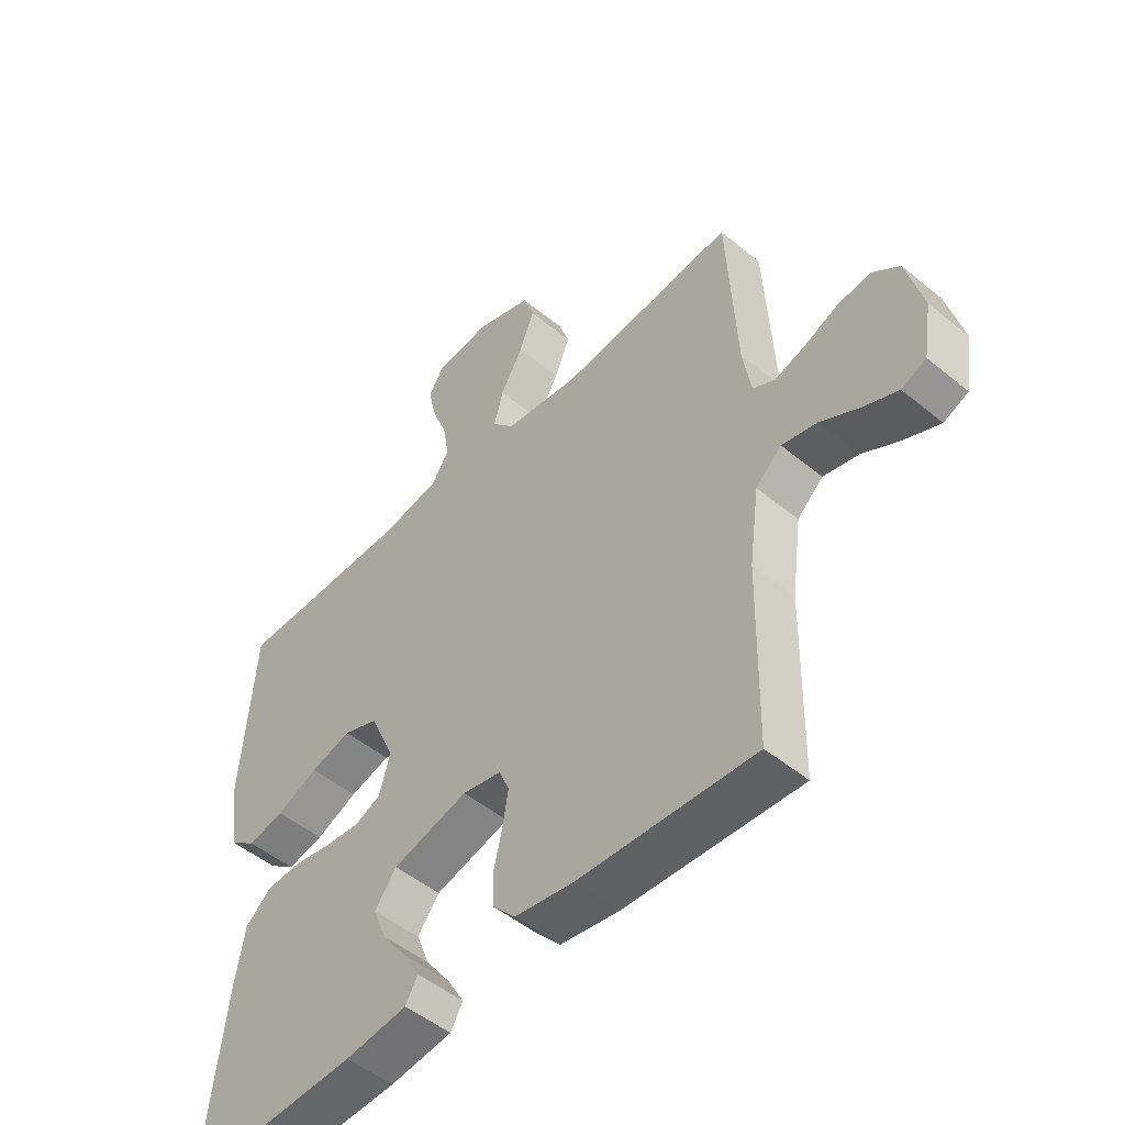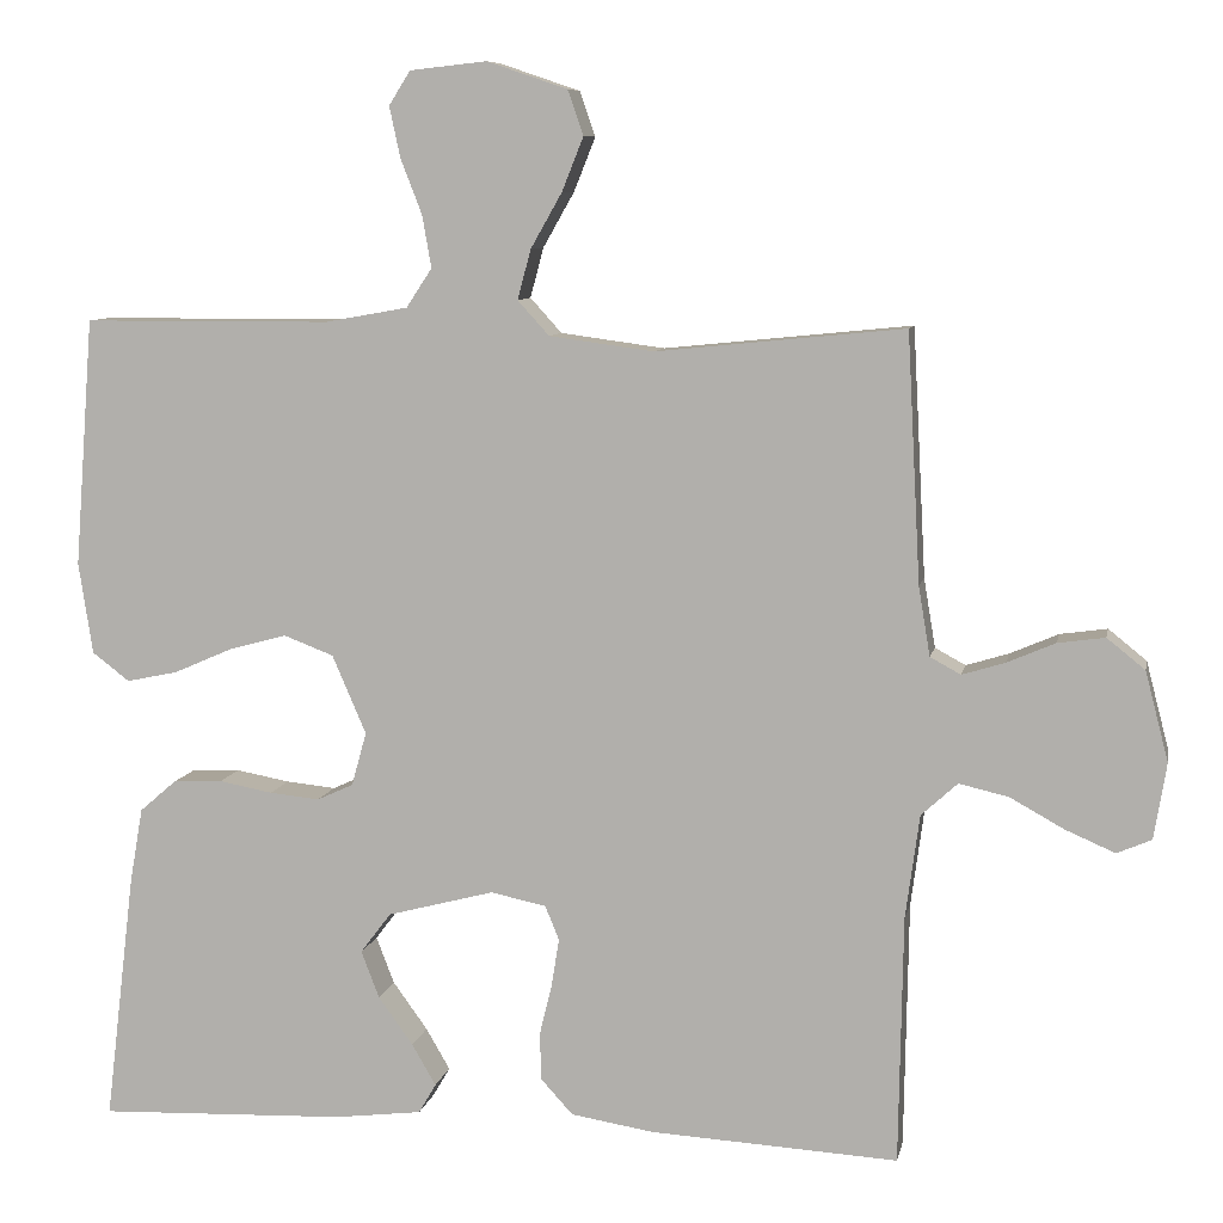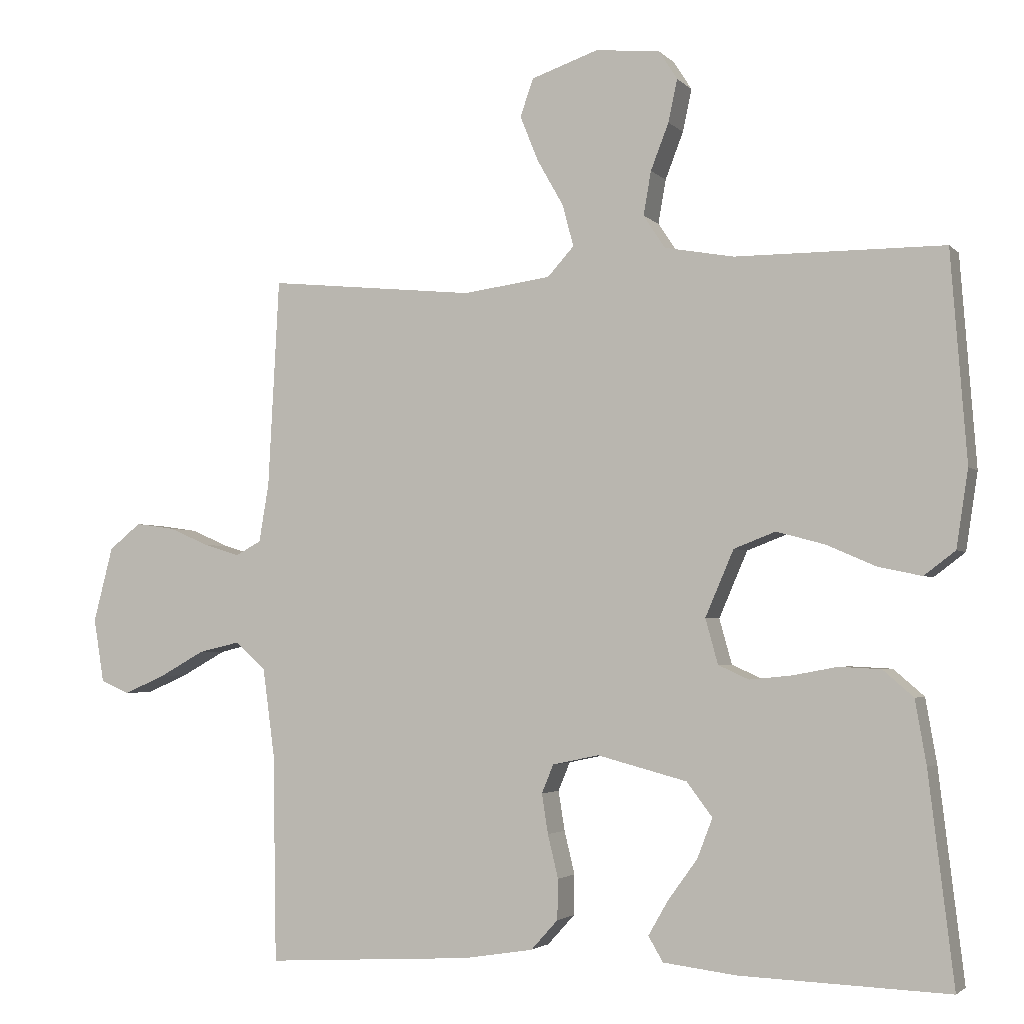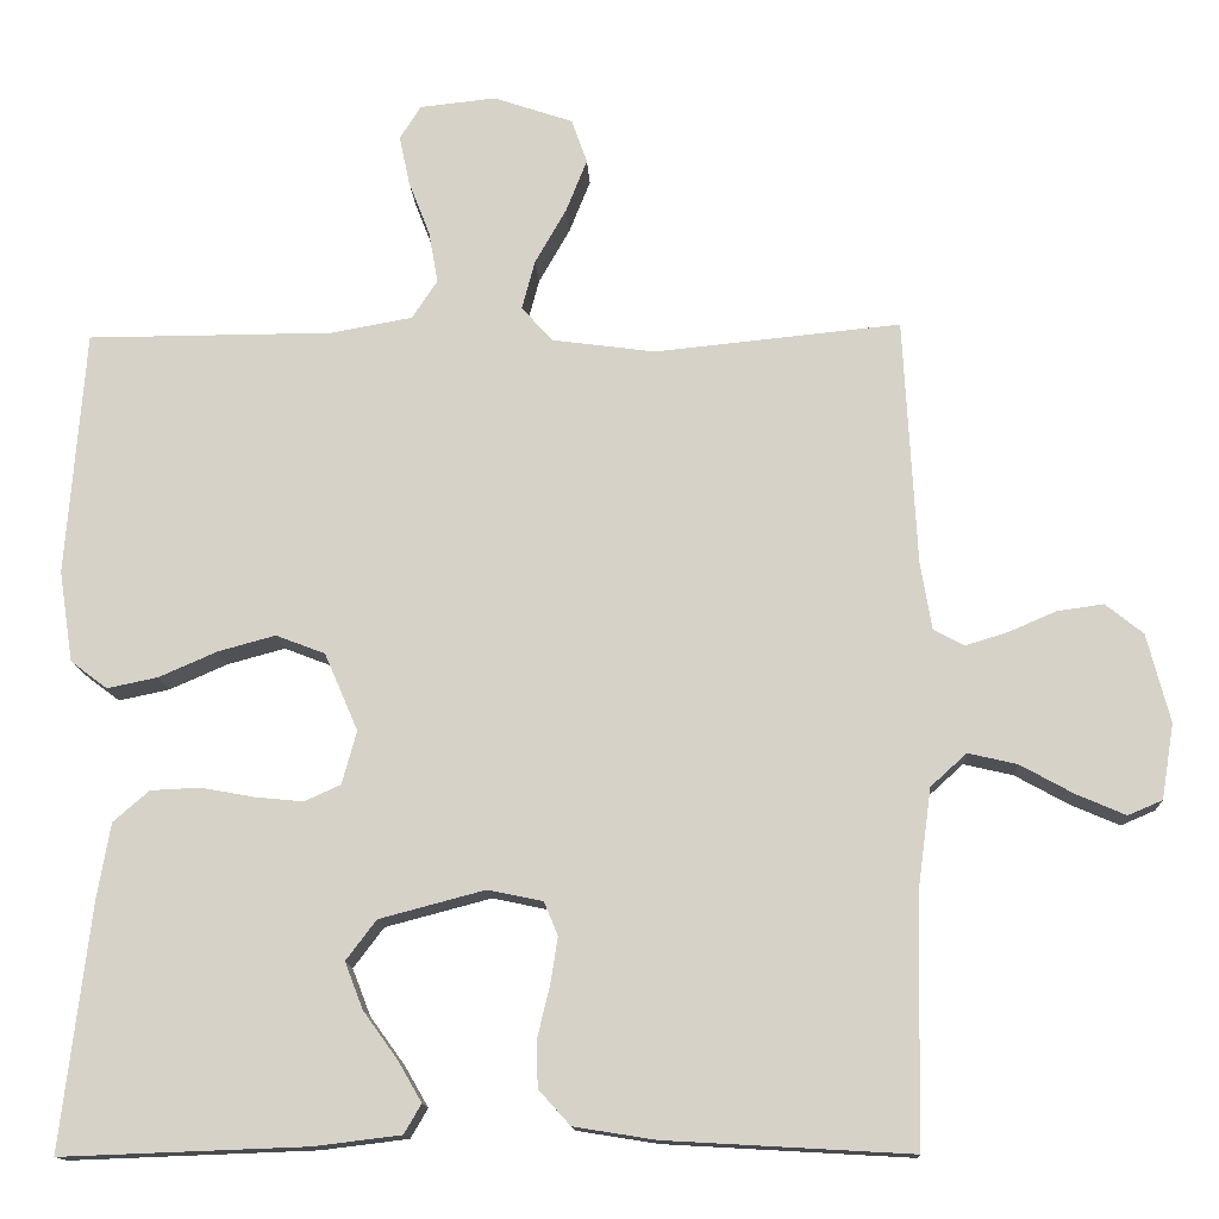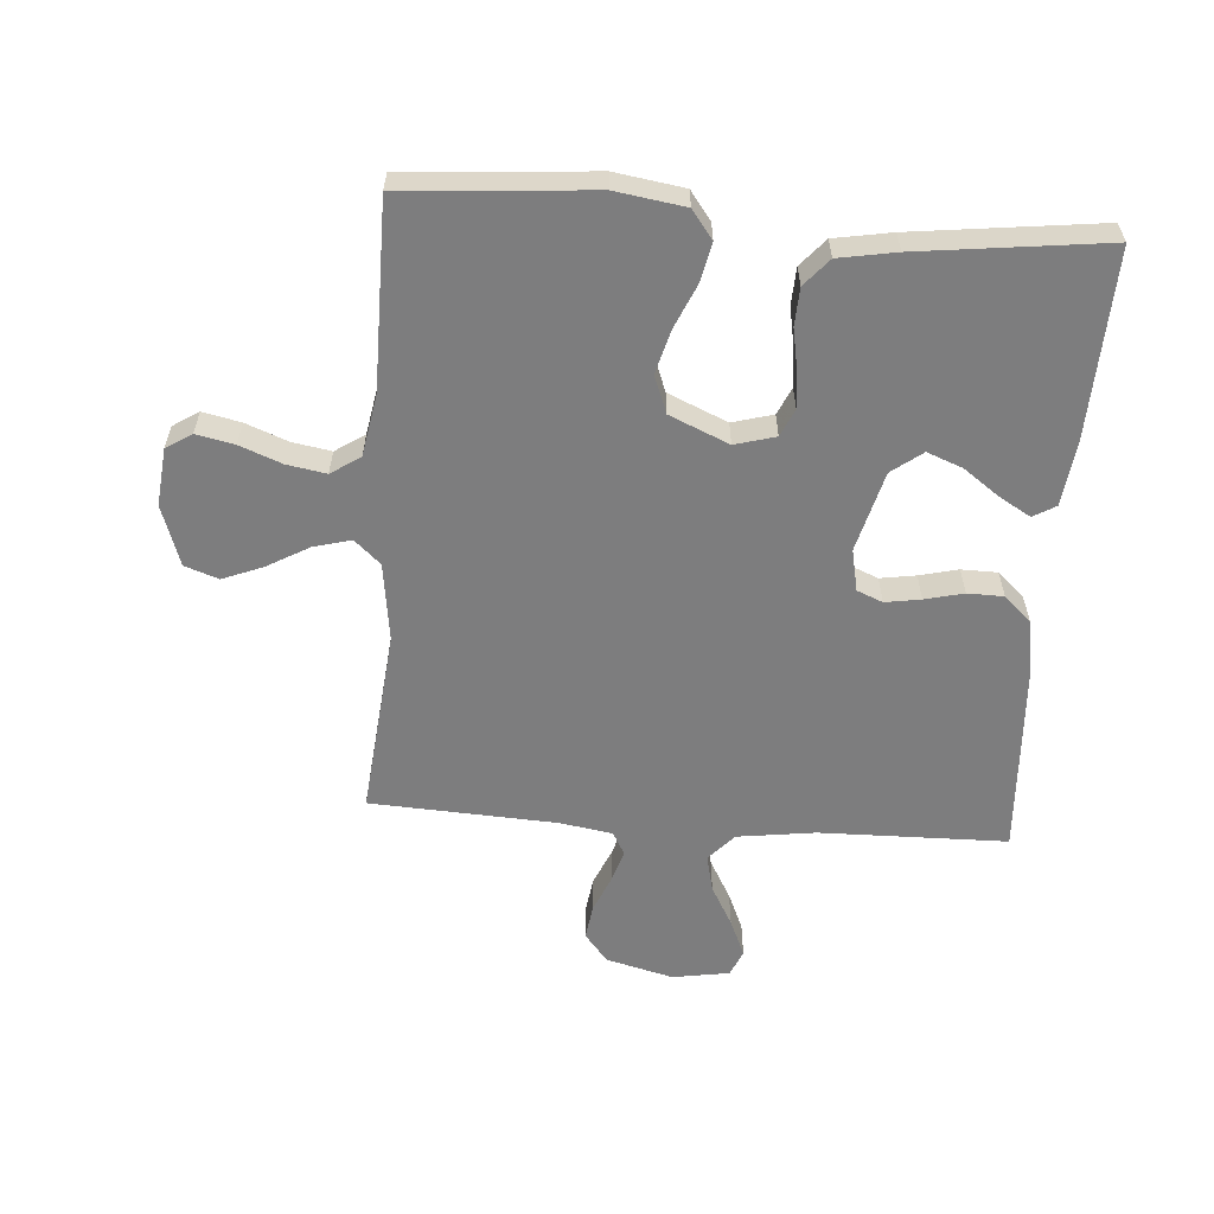
<metadata>
{"format":"obj","ext":"obj","renderer":"f3d","projection":"perspective","resolution":1024,"background":"white","views":[{"elev":-50.1,"azim":-132.1,"up":"+Z"},{"elev":8.3,"azim":-168.9,"up":"+Z"},{"elev":-3.0,"azim":20.8,"up":"+Z"},{"elev":-13.8,"azim":-177.2,"up":"+Z"},{"elev":-59.1,"azim":85.8,"up":"+Y"}]}
</metadata>
<code>
v -0.5 0.07 -0.5
v -0.505 0.07 -0.2
v -0.522 0.07 -0.074
v -0.566 0.07 -0.034
v -0.626 0.07 -0.048
v -0.691 0.07 -0.084
v -0.751 0.07 -0.11
v -0.793 0.07 -0.092
v -0.808 0.07 0
v -0.78 0.07 0.108
v -0.734 0.07 0.145
v -0.677 0.07 0.137
v -0.619 0.07 0.112
v -0.567 0.07 0.096
v -0.53 0.07 0.116
v -0.516 0.07 0.2
v -0.5 0.07 0.5
v -0.2 0.07 0.47
v -0.074 0.07 0.487
v -0.036 0.07 0.529
v -0.052 0.07 0.589
v -0.09 0.07 0.656
v -0.116 0.07 0.721
v -0.097 0.07 0.775
v 0 0.07 0.808
v 0.093 0.07 0.798
v 0.119 0.07 0.757
v 0.106 0.07 0.696
v 0.08 0.07 0.629
v 0.069 0.07 0.566
v 0.1 0.07 0.519
v 0.2 0.07 0.501
v 0.5 0.07 0.5
v 0.523 0.07 0.2
v 0.506 0.07 0.089
v 0.461 0.07 0.055
v 0.399 0.07 0.068
v 0.328 0.07 0.099
v 0.258 0.07 0.118
v 0.198 0.07 0.095
v 0.157 0.07 0
v 0.175 0.07 -0.065
v 0.219 0.07 -0.085
v 0.279 0.07 -0.079
v 0.344 0.07 -0.067
v 0.404 0.07 -0.07
v 0.448 0.07 -0.108
v 0.464 0.07 -0.2
v 0.5 0.07 -0.5
v 0.2 0.07 -0.489
v 0.094 0.07 -0.476
v 0.073 0.07 -0.44
v 0.102 0.07 -0.39
v 0.144 0.07 -0.332
v 0.166 0.07 -0.275
v 0.129 0.07 -0.226
v 0 0.07 -0.192
v -0.067 0.07 -0.206
v -0.084 0.07 -0.247
v -0.075 0.07 -0.304
v -0.06 0.07 -0.366
v -0.061 0.07 -0.424
v -0.1 0.07 -0.467
v -0.2 0.07 -0.483
v -0.5 0 -0.5
v -0.505 0 -0.2
v -0.522 0 -0.074
v -0.566 0 -0.034
v -0.626 0 -0.048
v -0.691 0 -0.084
v -0.751 0 -0.11
v -0.793 0 -0.092
v -0.808 0 0
v -0.78 0 0.108
v -0.734 0 0.145
v -0.677 0 0.137
v -0.619 0 0.112
v -0.567 0 0.096
v -0.53 0 0.116
v -0.516 0 0.2
v -0.5 0 0.5
v -0.2 0 0.47
v -0.074 0 0.487
v -0.036 0 0.529
v -0.052 0 0.589
v -0.09 0 0.656
v -0.116 0 0.721
v -0.097 0 0.775
v 0 0 0.808
v 0.093 0 0.798
v 0.119 0 0.757
v 0.106 0 0.696
v 0.08 0 0.629
v 0.069 0 0.566
v 0.1 0 0.519
v 0.2 0 0.501
v 0.5 0 0.5
v 0.523 0 0.2
v 0.506 0 0.089
v 0.461 0 0.055
v 0.399 0 0.068
v 0.328 0 0.099
v 0.258 0 0.118
v 0.198 0 0.095
v 0.157 0 0
v 0.175 0 -0.065
v 0.219 0 -0.085
v 0.279 0 -0.079
v 0.344 0 -0.067
v 0.404 0 -0.07
v 0.448 0 -0.108
v 0.464 0 -0.2
v 0.5 0 -0.5
v 0.2 0 -0.489
v 0.094 0 -0.476
v 0.073 0 -0.44
v 0.102 0 -0.39
v 0.144 0 -0.332
v 0.166 0 -0.275
v 0.129 0 -0.226
v 0 0 -0.192
v -0.067 0 -0.206
v -0.084 0 -0.247
v -0.075 0 -0.304
v -0.06 0 -0.366
v -0.061 0 -0.424
v -0.1 0 -0.467
v -0.2 0 -0.483
f 63 64 1 2
f 60 61 62 63
f 59 60 63 2
f 58 59 2 3
f 57 58 3 4
f 56 57 4
f 51 52 53 54
f 51 54 55
f 50 51 55
f 49 50 55
f 48 49 55 56
f 44 45 46 47
f 43 44 47 48
f 42 43 48 56
f 35 36 37 38
f 35 38 39
f 32 33 34 35
f 31 32 35 39
f 30 31 39 40
f 26 27 28 29
f 26 29 30
f 25 26 30
f 21 22 23 24
f 20 21 24 25
f 16 17 18
f 15 16 18 19
f 10 11 12 13
f 10 13 14
f 9 10 14
f 8 9 14
f 5 6 7 8
f 5 8 14 15
f 41 42 56 4
f 20 25 30 40
f 19 20 40 41
f 4 5 15 19
f 4 19 41
f 66 65 128 127
f 127 126 125 124
f 66 127 124 123
f 67 66 123 122
f 68 67 122 121
f 68 121 120
f 118 117 116 115
f 119 118 115
f 119 115 114
f 119 114 113
f 120 119 113 112
f 111 110 109 108
f 112 111 108 107
f 120 112 107 106
f 102 101 100 99
f 103 102 99
f 99 98 97 96
f 103 99 96 95
f 104 103 95 94
f 93 92 91 90
f 94 93 90
f 94 90 89
f 88 87 86 85
f 89 88 85 84
f 82 81 80
f 83 82 80 79
f 77 76 75 74
f 78 77 74
f 78 74 73
f 78 73 72
f 72 71 70 69
f 79 78 72 69
f 68 120 106 105
f 104 94 89 84
f 105 104 84 83
f 83 79 69 68
f 105 83 68
f 1 65 66 2
f 2 66 67 3
f 3 67 68 4
f 4 68 69 5
f 5 69 70 6
f 6 70 71 7
f 7 71 72 8
f 8 72 73 9
f 9 73 74 10
f 10 74 75 11
f 11 75 76 12
f 12 76 77 13
f 13 77 78 14
f 14 78 79 15
f 15 79 80 16
f 16 80 81 17
f 17 81 82 18
f 18 82 83 19
f 19 83 84 20
f 20 84 85 21
f 21 85 86 22
f 22 86 87 23
f 23 87 88 24
f 24 88 89 25
f 25 89 90 26
f 26 90 91 27
f 27 91 92 28
f 28 92 93 29
f 29 93 94 30
f 30 94 95 31
f 31 95 96 32
f 32 96 97 33
f 33 97 98 34
f 34 98 99 35
f 35 99 100 36
f 36 100 101 37
f 37 101 102 38
f 38 102 103 39
f 39 103 104 40
f 40 104 105 41
f 41 105 106 42
f 42 106 107 43
f 43 107 108 44
f 44 108 109 45
f 45 109 110 46
f 46 110 111 47
f 47 111 112 48
f 48 112 113 49
f 49 113 114 50
f 50 114 115 51
f 51 115 116 52
f 52 116 117 53
f 53 117 118 54
f 54 118 119 55
f 55 119 120 56
f 56 120 121 57
f 57 121 122 58
f 58 122 123 59
f 59 123 124 60
f 60 124 125 61
f 61 125 126 62
f 62 126 127 63
f 63 127 128 64
f 64 128 65 1

</code>
